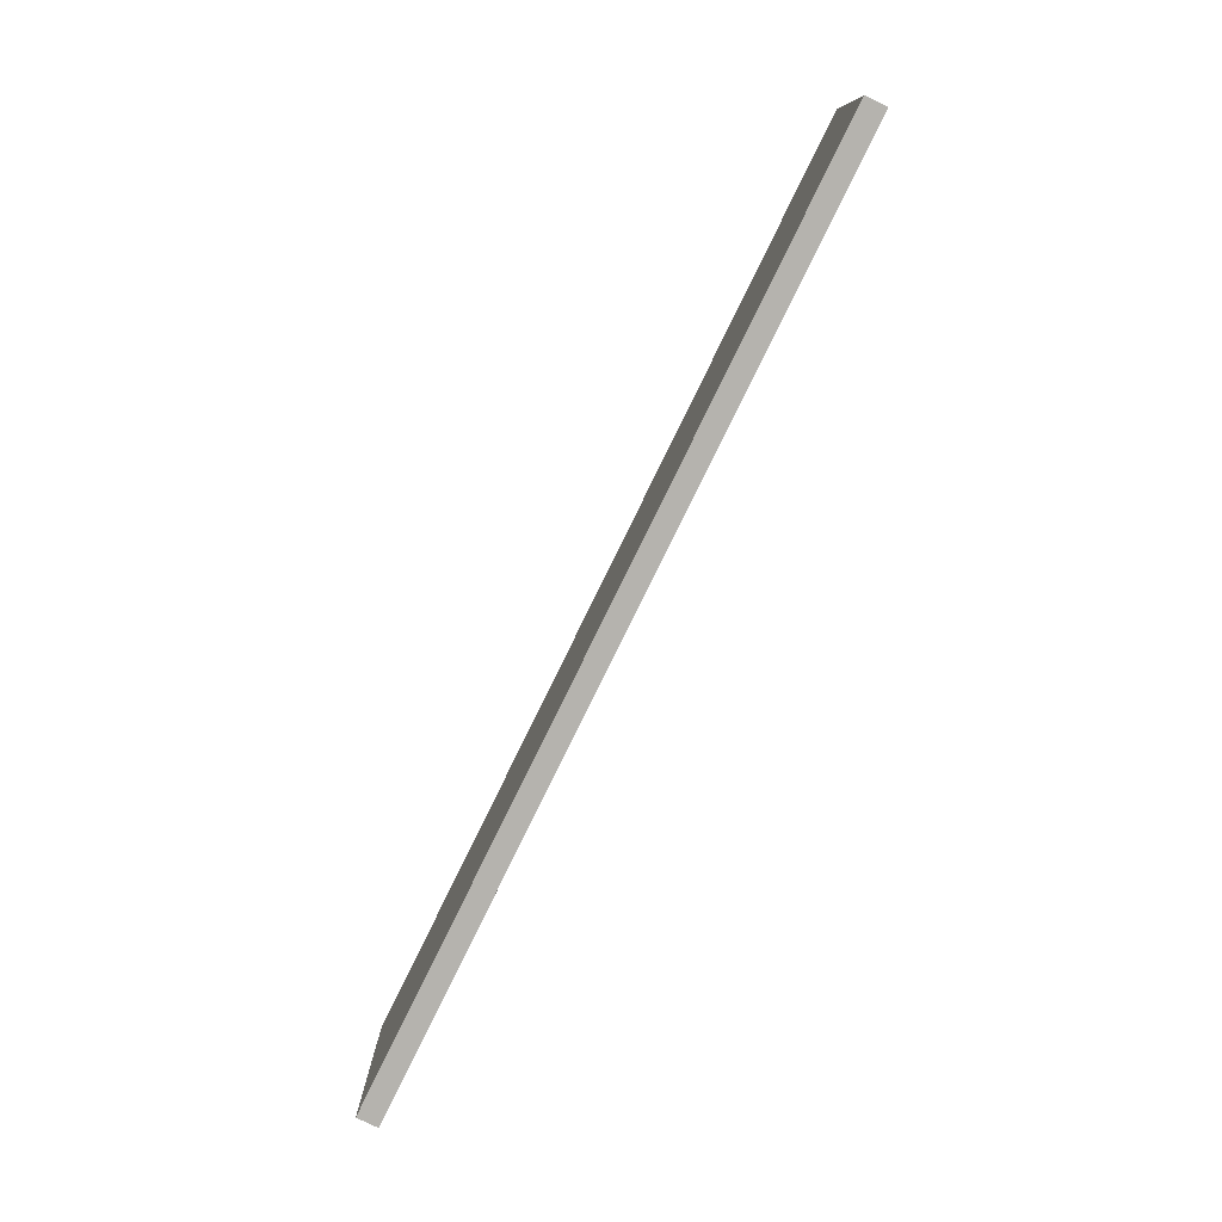
<metadata>
{"format":"obj","ext":"obj","renderer":"f3d","projection":"perspective","resolution":1024,"background":"white","views":[{"elev":-79.9,"azim":63.9,"up":"+Y"}]}
</metadata>
<code>
v -0.9759 -0.217 -0.02218
v 0.9759 -0.217 -0.02218
v -0.9759 -0.217 0.02218
v 0.9759 -0.217 0.02218
v -0.9759 0.217 -0.02218
v 0.9759 0.217 -0.02218
v -0.9759 0.217 0.02218
v 0.9759 0.217 0.02218
v 0 0.217 0
v 0.9759 0.217 0
v 0 0.217 -0.02218
v -0.9759 0.217 0
v 0 0.217 0.02218
v -0.9759 -0.217 0
v -0.9759 0 0
v -0.9759 0 -0.02218
v -0.9759 0 0.02218
v 0 -0.217 -0.02218
v 0 -0.217 0
v 0.9759 -0.217 0
v 0 -0.217 0.02218
v 0.9759 0 -0.02218
v 0.9759 0 0
v 0.9759 0 0.02218
v 0 0 0.02218
v 0 0 -0.02218
v -0.488 0.217 -0.01109
v 0 0.217 -0.01109
v -0.488 0.217 -0.02218
v 0.488 0.217 0.01109
v 0.9759 0.217 0.01109
v 0.488 0.217 0
v 0.9759 0.217 -0.01109
v 0.488 0.217 -0.02218
v 0.488 0.217 -0.01109
v -0.9759 0.217 -0.01109
v -0.488 0.217 0
v -0.9759 0.217 0.01109
v -0.488 0.217 0.02218
v -0.488 0.217 0.01109
v 0.488 0.217 0.02218
v 0 0.217 0.01109
v -0.9759 -0.217 -0.01109
v -0.9759 -0.1085 -0.01109
v -0.9759 -0.1085 -0.02218
v -0.9759 -0.217 0.01109
v -0.9759 -0.1085 0.01109
v -0.9759 -0.1085 0
v -0.9759 0.1085 -0.01109
v -0.9759 0.1085 -0.02218
v -0.9759 0 -0.01109
v -0.9759 -0.1085 0.02218
v -0.9759 0 0.01109
v -0.9759 0.1085 0.02218
v -0.9759 0.1085 0.01109
v -0.9759 0.1085 0
v -0.488 -0.217 -0.02218
v -0.488 -0.217 -0.01109
v 0.488 -0.217 -0.02218
v 0.488 -0.217 -0.01109
v 0 -0.217 -0.01109
v -0.488 -0.217 0.01109
v -0.488 -0.217 0
v 0.9759 -0.217 -0.01109
v 0.488 -0.217 0
v 0.9759 -0.217 0.01109
v 0.488 -0.217 0.02218
v 0.488 -0.217 0.01109
v -0.488 -0.217 0.02218
v 0 -0.217 0.01109
v 0.9759 -0.1085 -0.02218
v 0.9759 0 -0.01109
v 0.9759 -0.1085 -0.01109
v 0.9759 0.1085 -0.02218
v 0.9759 0.1085 -0.01109
v 0.9759 0.1085 0.01109
v 0.9759 0.1085 0
v 0.9759 -0.1085 0
v 0.9759 0.1085 0.02218
v 0.9759 0 0.01109
v 0.9759 -0.1085 0.02218
v 0.9759 -0.1085 0.01109
v 0 -0.1085 0.02218
v -0.488 -0.1085 0.02218
v 0.488 -0.1085 0.02218
v 0.488 0.1085 0.02218
v 0.488 0 0.02218
v -0.488 0 0.02218
v 0 0.1085 0.02218
v -0.488 0.1085 0.02218
v -0.488 -0.1085 -0.02218
v -0.488 0.1085 -0.02218
v -0.488 0 -0.02218
v 0.488 -0.1085 -0.02218
v 0 -0.1085 -0.02218
v 0.488 0 -0.02218
v 0 0.1085 -0.02218
v 0.488 0.1085 -0.02218
v -0.7319 0.217 -0.01663
v -0.488 0.217 -0.01663
v -0.7319 0.217 -0.02218
v -0.244 0.217 -0.005544
v 0 0.217 -0.005544
v -0.244 0.217 -0.01109
v 0 0.217 -0.01663
v -0.244 0.217 -0.02218
v -0.244 0.217 -0.01663
v 0.244 0.217 0.005544
v 0.488 0.217 0.005544
v 0.244 0.217 0
v 0.7319 0.217 0.01663
v 0.9759 0.217 0.01663
v 0.7319 0.217 0.01109
v 0.9759 0.217 0.005544
v 0.7319 0.217 0
v 0.7319 0.217 0.005544
v 0.9759 0.217 -0.005544
v 0.7319 0.217 -0.01109
v 0.7319 0.217 -0.005544
v 0.9759 0.217 -0.01663
v 0.7319 0.217 -0.02218
v 0.7319 0.217 -0.01663
v 0.244 0.217 -0.02218
v 0.244 0.217 -0.01663
v 0.488 0.217 -0.01663
v 0.244 0.217 -0.005544
v 0.488 0.217 -0.005544
v 0.244 0.217 -0.01109
v -0.9759 0.217 -0.01663
v -0.7319 0.217 -0.01109
v -0.9759 0.217 -0.005544
v -0.7319 0.217 0
v -0.7319 0.217 -0.005544
v -0.244 0.217 0
v -0.488 0.217 -0.005544
v -0.9759 0.217 0.005544
v -0.7319 0.217 0.01109
v -0.7319 0.217 0.005544
v -0.9759 0.217 0.01663
v -0.7319 0.217 0.02218
v -0.7319 0.217 0.01663
v -0.244 0.217 0.02218
v -0.244 0.217 0.01663
v -0.488 0.217 0.01663
v 0.244 0.217 0.02218
v 0.244 0.217 0.01663
v 0 0.217 0.01663
v 0.7319 0.217 0.02218
v 0.488 0.217 0.01663
v 0 0.217 0.005544
v 0.244 0.217 0.01109
v -0.488 0.217 0.005544
v -0.244 0.217 0.01109
v -0.244 0.217 0.005544
v -0.9759 -0.217 -0.01663
v -0.9759 -0.1628 -0.01663
v -0.9759 -0.1628 -0.02218
v -0.9759 -0.217 -0.005544
v -0.9759 -0.1628 -0.005544
v -0.9759 -0.1628 -0.01109
v -0.9759 -0.05426 -0.01663
v -0.9759 -0.05426 -0.02218
v -0.9759 -0.1085 -0.01663
v -0.9759 -0.217 0.005544
v -0.9759 -0.1628 0.005544
v -0.9759 -0.1628 0
v -0.9759 -0.217 0.01663
v -0.9759 -0.1628 0.01663
v -0.9759 -0.1628 0.01109
v -0.9759 -0.05426 0.005544
v -0.9759 -0.05426 0
v -0.9759 -0.1085 0.005544
v -0.9759 0.05426 -0.005544
v -0.9759 0.05426 -0.01109
v -0.9759 0 -0.005544
v -0.9759 0.1628 -0.01663
v -0.9759 0.1628 -0.02218
v -0.9759 0.1085 -0.01663
v -0.9759 0.05426 -0.02218
v -0.9759 0 -0.01663
v -0.9759 0.05426 -0.01663
v -0.9759 -0.1085 -0.005544
v -0.9759 -0.05426 -0.005544
v -0.9759 -0.05426 -0.01109
v -0.9759 -0.1628 0.02218
v -0.9759 -0.1085 0.01663
v -0.9759 -0.05426 0.02218
v -0.9759 0 0.01663
v -0.9759 -0.05426 0.01663
v -0.9759 0 0.005544
v -0.9759 -0.05426 0.01109
v -0.9759 0.05426 0.02218
v -0.9759 0.1085 0.01663
v -0.9759 0.05426 0.01663
v -0.9759 0.1628 0.02218
v -0.9759 0.1628 0.01663
v -0.9759 0.1628 0.005544
v -0.9759 0.1628 0.01109
v -0.9759 0.1628 -0.005544
v -0.9759 0.1628 0
v -0.9759 0.1628 -0.01109
v -0.9759 0.05426 0
v -0.9759 0.1085 -0.005544
v -0.9759 0.05426 0.01109
v -0.9759 0.1085 0.005544
v -0.9759 0.05426 0.005544
v -0.7319 -0.217 -0.02218
v -0.7319 -0.217 -0.01663
v -0.244 -0.217 -0.02218
v -0.244 -0.217 -0.01663
v -0.488 -0.217 -0.01663
v -0.7319 -0.217 -0.005544
v -0.7319 -0.217 -0.01109
v 0.244 -0.217 -0.02218
v 0.244 -0.217 -0.01663
v 0 -0.217 -0.01663
v 0.7319 -0.217 -0.02218
v 0.7319 -0.217 -0.01663
v 0.488 -0.217 -0.01663
v 0.244 -0.217 -0.005544
v 0 -0.217 -0.005544
v 0.244 -0.217 -0.01109
v -0.244 -0.217 0.005544
v -0.488 -0.217 0.005544
v -0.244 -0.217 0
v -0.7319 -0.217 0.01663
v -0.7319 -0.217 0.01109
v -0.7319 -0.217 0
v -0.7319 -0.217 0.005544
v -0.244 -0.217 -0.01109
v -0.244 -0.217 -0.005544
v -0.488 -0.217 -0.005544
v 0.9759 -0.217 -0.01663
v 0.7319 -0.217 -0.01109
v 0.9759 -0.217 -0.005544
v 0.7319 -0.217 0
v 0.7319 -0.217 -0.005544
v 0.244 -0.217 0
v 0.488 -0.217 -0.005544
v 0.9759 -0.217 0.005544
v 0.7319 -0.217 0.01109
v 0.7319 -0.217 0.005544
v 0.9759 -0.217 0.01663
v 0.7319 -0.217 0.02218
v 0.7319 -0.217 0.01663
v 0.244 -0.217 0.02218
v 0.244 -0.217 0.01663
v 0.488 -0.217 0.01663
v -0.244 -0.217 0.02218
v -0.244 -0.217 0.01663
v 0 -0.217 0.01663
v -0.7319 -0.217 0.02218
v -0.488 -0.217 0.01663
v 0 -0.217 0.005544
v -0.244 -0.217 0.01109
v 0.488 -0.217 0.005544
v 0.244 -0.217 0.01109
v 0.244 -0.217 0.005544
v 0.9759 -0.1628 -0.02218
v 0.9759 -0.1085 -0.01663
v 0.9759 -0.1628 -0.01663
v 0.9759 -0.05426 -0.02218
v 0.9759 0 -0.01663
v 0.9759 -0.05426 -0.01663
v 0.9759 0 -0.005544
v 0.9759 -0.05426 -0.005544
v 0.9759 -0.05426 -0.01109
v 0.9759 0.05426 -0.02218
v 0.9759 0.1085 -0.01663
v 0.9759 0.05426 -0.01663
v 0.9759 0.1628 -0.02218
v 0.9759 0.1628 -0.01663
v 0.9759 0.1628 -0.005544
v 0.9759 0.1628 -0.01109
v 0.9759 0.1628 0.005544
v 0.9759 0.1628 0
v 0.9759 0.1628 0.01663
v 0.9759 0.1628 0.01109
v 0.9759 0.05426 0.005544
v 0.9759 0.05426 0
v 0.9759 0.1085 0.005544
v 0.9759 0.05426 -0.01109
v 0.9759 0.1085 -0.005544
v 0.9759 0.05426 -0.005544
v 0.9759 -0.1628 -0.01109
v 0.9759 -0.05426 0
v 0.9759 -0.1085 -0.005544
v 0.9759 -0.1628 0
v 0.9759 -0.1628 -0.005544
v 0.9759 0.05426 0.01109
v 0.9759 0 0.005544
v 0.9759 0.1628 0.02218
v 0.9759 0.1085 0.01663
v 0.9759 0.05426 0.02218
v 0.9759 0 0.01663
v 0.9759 0.05426 0.01663
v 0.9759 -0.05426 0.02218
v 0.9759 -0.1085 0.01663
v 0.9759 -0.05426 0.01663
v 0.9759 -0.1628 0.02218
v 0.9759 -0.1628 0.01663
v 0.9759 -0.1628 0.005544
v 0.9759 -0.1628 0.01109
v 0.9759 -0.05426 0.005544
v 0.9759 -0.05426 0.01109
v 0.9759 -0.1085 0.005544
v -0.488 -0.1628 0.02218
v -0.7319 -0.1628 0.02218
v 0 -0.1628 0.02218
v -0.244 -0.1628 0.02218
v 0 -0.05426 0.02218
v -0.244 -0.05426 0.02218
v -0.244 -0.1085 0.02218
v 0.488 -0.1628 0.02218
v 0.244 -0.1628 0.02218
v 0.7319 -0.1628 0.02218
v 0.7319 -0.05426 0.02218
v 0.7319 -0.1085 0.02218
v 0.7319 0.05426 0.02218
v 0.7319 0 0.02218
v 0.7319 0.1628 0.02218
v 0.7319 0.1085 0.02218
v 0.244 0.05426 0.02218
v 0.244 0 0.02218
v 0.488 0.05426 0.02218
v 0.244 -0.1085 0.02218
v 0.488 -0.05426 0.02218
v 0.244 -0.05426 0.02218
v -0.7319 -0.1085 0.02218
v -0.244 0 0.02218
v -0.488 -0.05426 0.02218
v -0.7319 0 0.02218
v -0.7319 -0.05426 0.02218
v 0.244 0.1085 0.02218
v 0 0.05426 0.02218
v 0.488 0.1628 0.02218
v 0 0.1628 0.02218
v 0.244 0.1628 0.02218
v -0.488 0.1628 0.02218
v -0.244 0.1628 0.02218
v -0.7319 0.1628 0.02218
v -0.7319 0.05426 0.02218
v -0.7319 0.1085 0.02218
v -0.244 0.05426 0.02218
v -0.244 0.1085 0.02218
v -0.488 0.05426 0.02218
v -0.7319 -0.1628 -0.02218
v -0.7319 -0.05426 -0.02218
v -0.7319 -0.1085 -0.02218
v -0.244 -0.1628 -0.02218
v -0.488 -0.1628 -0.02218
v -0.7319 0.05426 -0.02218
v -0.7319 0 -0.02218
v -0.7319 0.1628 -0.02218
v -0.7319 0.1085 -0.02218
v -0.244 0.05426 -0.02218
v -0.244 0 -0.02218
v -0.488 0.05426 -0.02218
v 0.244 -0.05426 -0.02218
v 0.244 -0.1085 -0.02218
v 0 -0.05426 -0.02218
v 0.7319 -0.1628 -0.02218
v 0.488 -0.1628 -0.02218
v 0 -0.1628 -0.02218
v 0.244 -0.1628 -0.02218
v -0.488 -0.05426 -0.02218
v -0.244 -0.05426 -0.02218
v -0.244 -0.1085 -0.02218
v 0.7319 -0.1085 -0.02218
v 0.244 0 -0.02218
v 0.488 -0.05426 -0.02218
v 0.7319 0 -0.02218
v 0.7319 -0.05426 -0.02218
v -0.244 0.1085 -0.02218
v 0 0.05426 -0.02218
v -0.488 0.1628 -0.02218
v 0 0.1628 -0.02218
v -0.244 0.1628 -0.02218
v 0.488 0.1628 -0.02218
v 0.244 0.1628 -0.02218
v 0.7319 0.1628 -0.02218
v 0.7319 0.05426 -0.02218
v 0.7319 0.1085 -0.02218
v 0.244 0.05426 -0.02218
v 0.244 0.1085 -0.02218
v 0.488 0.05426 -0.02218
f 5 99 101
f 99 27 100
f 100 29 101
f 99 100 101
f 27 102 104
f 102 9 103
f 103 28 104
f 102 103 104
f 28 105 107
f 105 11 106
f 106 29 107
f 105 106 107
f 27 104 100
f 104 28 107
f 107 29 100
f 104 107 100
f 9 108 110
f 108 30 109
f 109 32 110
f 108 109 110
f 30 111 113
f 111 8 112
f 112 31 113
f 111 112 113
f 31 114 116
f 114 10 115
f 115 32 116
f 114 115 116
f 30 113 109
f 113 31 116
f 116 32 109
f 113 116 109
f 10 117 119
f 117 33 118
f 118 35 119
f 117 118 119
f 33 120 122
f 120 6 121
f 121 34 122
f 120 121 122
f 34 123 125
f 123 11 124
f 124 35 125
f 123 124 125
f 33 122 118
f 122 34 125
f 125 35 118
f 122 125 118
f 9 110 103
f 110 32 126
f 126 28 103
f 110 126 103
f 32 115 127
f 115 10 119
f 119 35 127
f 115 119 127
f 35 124 128
f 124 11 105
f 105 28 128
f 124 105 128
f 32 127 126
f 127 35 128
f 128 28 126
f 127 128 126
f 5 129 99
f 129 36 130
f 130 27 99
f 129 130 99
f 36 131 133
f 131 12 132
f 132 37 133
f 131 132 133
f 37 134 135
f 134 9 102
f 102 27 135
f 134 102 135
f 36 133 130
f 133 37 135
f 135 27 130
f 133 135 130
f 12 136 138
f 136 38 137
f 137 40 138
f 136 137 138
f 38 139 141
f 139 7 140
f 140 39 141
f 139 140 141
f 39 142 144
f 142 13 143
f 143 40 144
f 142 143 144
f 38 141 137
f 141 39 144
f 144 40 137
f 141 144 137
f 13 145 147
f 145 41 146
f 146 42 147
f 145 146 147
f 41 148 149
f 148 8 111
f 111 30 149
f 148 111 149
f 30 108 151
f 108 9 150
f 150 42 151
f 108 150 151
f 41 149 146
f 149 30 151
f 151 42 146
f 149 151 146
f 12 138 132
f 138 40 152
f 152 37 132
f 138 152 132
f 40 143 153
f 143 13 147
f 147 42 153
f 143 147 153
f 42 150 154
f 150 9 134
f 134 37 154
f 150 134 154
f 40 153 152
f 153 42 154
f 154 37 152
f 153 154 152
f 1 155 157
f 155 43 156
f 156 45 157
f 155 156 157
f 43 158 160
f 158 14 159
f 159 44 160
f 158 159 160
f 44 161 163
f 161 16 162
f 162 45 163
f 161 162 163
f 43 160 156
f 160 44 163
f 163 45 156
f 160 163 156
f 14 164 166
f 164 46 165
f 165 48 166
f 164 165 166
f 46 167 169
f 167 3 168
f 168 47 169
f 167 168 169
f 47 170 172
f 170 15 171
f 171 48 172
f 170 171 172
f 46 169 165
f 169 47 172
f 172 48 165
f 169 172 165
f 15 173 175
f 173 49 174
f 174 51 175
f 173 174 175
f 49 176 178
f 176 5 177
f 177 50 178
f 176 177 178
f 50 179 181
f 179 16 180
f 180 51 181
f 179 180 181
f 49 178 174
f 178 50 181
f 181 51 174
f 178 181 174
f 14 166 159
f 166 48 182
f 182 44 159
f 166 182 159
f 48 171 183
f 171 15 175
f 175 51 183
f 171 175 183
f 51 180 184
f 180 16 161
f 161 44 184
f 180 161 184
f 48 183 182
f 183 51 184
f 184 44 182
f 183 184 182
f 3 185 168
f 185 52 186
f 186 47 168
f 185 186 168
f 52 187 189
f 187 17 188
f 188 53 189
f 187 188 189
f 53 190 191
f 190 15 170
f 170 47 191
f 190 170 191
f 52 189 186
f 189 53 191
f 191 47 186
f 189 191 186
f 17 192 194
f 192 54 193
f 193 55 194
f 192 193 194
f 54 195 196
f 195 7 139
f 139 38 196
f 195 139 196
f 38 136 198
f 136 12 197
f 197 55 198
f 136 197 198
f 54 196 193
f 196 38 198
f 198 55 193
f 196 198 193
f 12 131 200
f 131 36 199
f 199 56 200
f 131 199 200
f 36 129 201
f 129 5 176
f 176 49 201
f 129 176 201
f 49 173 203
f 173 15 202
f 202 56 203
f 173 202 203
f 36 201 199
f 201 49 203
f 203 56 199
f 201 203 199
f 17 194 188
f 194 55 204
f 204 53 188
f 194 204 188
f 55 197 205
f 197 12 200
f 200 56 205
f 197 200 205
f 56 202 206
f 202 15 190
f 190 53 206
f 202 190 206
f 55 205 204
f 205 56 206
f 206 53 204
f 205 206 204
f 1 207 155
f 207 57 208
f 208 43 155
f 207 208 155
f 57 209 211
f 209 18 210
f 210 58 211
f 209 210 211
f 58 212 213
f 212 14 158
f 158 43 213
f 212 158 213
f 57 211 208
f 211 58 213
f 213 43 208
f 211 213 208
f 18 214 216
f 214 59 215
f 215 61 216
f 214 215 216
f 59 217 219
f 217 2 218
f 218 60 219
f 217 218 219
f 60 220 222
f 220 19 221
f 221 61 222
f 220 221 222
f 59 219 215
f 219 60 222
f 222 61 215
f 219 222 215
f 19 223 225
f 223 62 224
f 224 63 225
f 223 224 225
f 62 226 227
f 226 3 167
f 167 46 227
f 226 167 227
f 46 164 229
f 164 14 228
f 228 63 229
f 164 228 229
f 62 227 224
f 227 46 229
f 229 63 224
f 227 229 224
f 18 216 210
f 216 61 230
f 230 58 210
f 216 230 210
f 61 221 231
f 221 19 225
f 225 63 231
f 221 225 231
f 63 228 232
f 228 14 212
f 212 58 232
f 228 212 232
f 61 231 230
f 231 63 232
f 232 58 230
f 231 232 230
f 2 233 218
f 233 64 234
f 234 60 218
f 233 234 218
f 64 235 237
f 235 20 236
f 236 65 237
f 235 236 237
f 65 238 239
f 238 19 220
f 220 60 239
f 238 220 239
f 64 237 234
f 237 65 239
f 239 60 234
f 237 239 234
f 20 240 242
f 240 66 241
f 241 68 242
f 240 241 242
f 66 243 245
f 243 4 244
f 244 67 245
f 243 244 245
f 67 246 248
f 246 21 247
f 247 68 248
f 246 247 248
f 66 245 241
f 245 67 248
f 248 68 241
f 245 248 241
f 21 249 251
f 249 69 250
f 250 70 251
f 249 250 251
f 69 252 253
f 252 3 226
f 226 62 253
f 252 226 253
f 62 223 255
f 223 19 254
f 254 70 255
f 223 254 255
f 69 253 250
f 253 62 255
f 255 70 250
f 253 255 250
f 20 242 236
f 242 68 256
f 256 65 236
f 242 256 236
f 68 247 257
f 247 21 251
f 251 70 257
f 247 251 257
f 70 254 258
f 254 19 238
f 238 65 258
f 254 238 258
f 68 257 256
f 257 70 258
f 258 65 256
f 257 258 256
f 2 259 261
f 259 71 260
f 260 73 261
f 259 260 261
f 71 262 264
f 262 22 263
f 263 72 264
f 262 263 264
f 72 265 267
f 265 23 266
f 266 73 267
f 265 266 267
f 71 264 260
f 264 72 267
f 267 73 260
f 264 267 260
f 22 268 270
f 268 74 269
f 269 75 270
f 268 269 270
f 74 271 272
f 271 6 120
f 120 33 272
f 271 120 272
f 33 117 274
f 117 10 273
f 273 75 274
f 117 273 274
f 74 272 269
f 272 33 274
f 274 75 269
f 272 274 269
f 10 114 276
f 114 31 275
f 275 77 276
f 114 275 276
f 31 112 278
f 112 8 277
f 277 76 278
f 112 277 278
f 76 279 281
f 279 23 280
f 280 77 281
f 279 280 281
f 31 278 275
f 278 76 281
f 281 77 275
f 278 281 275
f 22 270 263
f 270 75 282
f 282 72 263
f 270 282 263
f 75 273 283
f 273 10 276
f 276 77 283
f 273 276 283
f 77 280 284
f 280 23 265
f 265 72 284
f 280 265 284
f 75 283 282
f 283 77 284
f 284 72 282
f 283 284 282
f 2 261 233
f 261 73 285
f 285 64 233
f 261 285 233
f 73 266 287
f 266 23 286
f 286 78 287
f 266 286 287
f 78 288 289
f 288 20 235
f 235 64 289
f 288 235 289
f 73 287 285
f 287 78 289
f 289 64 285
f 287 289 285
f 23 279 291
f 279 76 290
f 290 80 291
f 279 290 291
f 76 277 293
f 277 8 292
f 292 79 293
f 277 292 293
f 79 294 296
f 294 24 295
f 295 80 296
f 294 295 296
f 76 293 290
f 293 79 296
f 296 80 290
f 293 296 290
f 24 297 299
f 297 81 298
f 298 82 299
f 297 298 299
f 81 300 301
f 300 4 243
f 243 66 301
f 300 243 301
f 66 240 303
f 240 20 302
f 302 82 303
f 240 302 303
f 81 301 298
f 301 66 303
f 303 82 298
f 301 303 298
f 23 291 286
f 291 80 304
f 304 78 286
f 291 304 286
f 80 295 305
f 295 24 299
f 299 82 305
f 295 299 305
f 82 302 306
f 302 20 288
f 288 78 306
f 302 288 306
f 80 305 304
f 305 82 306
f 306 78 304
f 305 306 304
f 3 252 308
f 252 69 307
f 307 84 308
f 252 307 308
f 69 249 310
f 249 21 309
f 309 83 310
f 249 309 310
f 83 311 313
f 311 25 312
f 312 84 313
f 311 312 313
f 69 310 307
f 310 83 313
f 313 84 307
f 310 313 307
f 21 246 315
f 246 67 314
f 314 85 315
f 246 314 315
f 67 244 316
f 244 4 300
f 300 81 316
f 244 300 316
f 81 297 318
f 297 24 317
f 317 85 318
f 297 317 318
f 67 316 314
f 316 81 318
f 318 85 314
f 316 318 314
f 24 294 320
f 294 79 319
f 319 87 320
f 294 319 320
f 79 292 322
f 292 8 321
f 321 86 322
f 292 321 322
f 86 323 325
f 323 25 324
f 324 87 325
f 323 324 325
f 79 322 319
f 322 86 325
f 325 87 319
f 322 325 319
f 21 315 309
f 315 85 326
f 326 83 309
f 315 326 309
f 85 317 327
f 317 24 320
f 320 87 327
f 317 320 327
f 87 324 328
f 324 25 311
f 311 83 328
f 324 311 328
f 85 327 326
f 327 87 328
f 328 83 326
f 327 328 326
f 3 308 185
f 308 84 329
f 329 52 185
f 308 329 185
f 84 312 331
f 312 25 330
f 330 88 331
f 312 330 331
f 88 332 333
f 332 17 187
f 187 52 333
f 332 187 333
f 84 331 329
f 331 88 333
f 333 52 329
f 331 333 329
f 25 323 335
f 323 86 334
f 334 89 335
f 323 334 335
f 86 321 336
f 321 8 148
f 148 41 336
f 321 148 336
f 41 145 338
f 145 13 337
f 337 89 338
f 145 337 338
f 86 336 334
f 336 41 338
f 338 89 334
f 336 338 334
f 13 142 340
f 142 39 339
f 339 90 340
f 142 339 340
f 39 140 341
f 140 7 195
f 195 54 341
f 140 195 341
f 54 192 343
f 192 17 342
f 342 90 343
f 192 342 343
f 39 341 339
f 341 54 343
f 343 90 339
f 341 343 339
f 25 335 330
f 335 89 344
f 344 88 330
f 335 344 330
f 89 337 345
f 337 13 340
f 340 90 345
f 337 340 345
f 90 342 346
f 342 17 332
f 332 88 346
f 342 332 346
f 89 345 344
f 345 90 346
f 346 88 344
f 345 346 344
f 1 157 207
f 157 45 347
f 347 57 207
f 157 347 207
f 45 162 349
f 162 16 348
f 348 91 349
f 162 348 349
f 91 350 351
f 350 18 209
f 209 57 351
f 350 209 351
f 45 349 347
f 349 91 351
f 351 57 347
f 349 351 347
f 16 179 353
f 179 50 352
f 352 93 353
f 179 352 353
f 50 177 355
f 177 5 354
f 354 92 355
f 177 354 355
f 92 356 358
f 356 26 357
f 357 93 358
f 356 357 358
f 50 355 352
f 355 92 358
f 358 93 352
f 355 358 352
f 26 359 361
f 359 94 360
f 360 95 361
f 359 360 361
f 94 362 363
f 362 2 217
f 217 59 363
f 362 217 363
f 59 214 365
f 214 18 364
f 364 95 365
f 214 364 365
f 94 363 360
f 363 59 365
f 365 95 360
f 363 365 360
f 16 353 348
f 353 93 366
f 366 91 348
f 353 366 348
f 93 357 367
f 357 26 361
f 361 95 367
f 357 361 367
f 95 364 368
f 364 18 350
f 350 91 368
f 364 350 368
f 93 367 366
f 367 95 368
f 368 91 366
f 367 368 366
f 2 362 259
f 362 94 369
f 369 71 259
f 362 369 259
f 94 359 371
f 359 26 370
f 370 96 371
f 359 370 371
f 96 372 373
f 372 22 262
f 262 71 373
f 372 262 373
f 94 371 369
f 371 96 373
f 373 71 369
f 371 373 369
f 26 356 375
f 356 92 374
f 374 97 375
f 356 374 375
f 92 354 376
f 354 5 101
f 101 29 376
f 354 101 376
f 29 106 378
f 106 11 377
f 377 97 378
f 106 377 378
f 92 376 374
f 376 29 378
f 378 97 374
f 376 378 374
f 11 123 380
f 123 34 379
f 379 98 380
f 123 379 380
f 34 121 381
f 121 6 271
f 271 74 381
f 121 271 381
f 74 268 383
f 268 22 382
f 382 98 383
f 268 382 383
f 34 381 379
f 381 74 383
f 383 98 379
f 381 383 379
f 26 375 370
f 375 97 384
f 384 96 370
f 375 384 370
f 97 377 385
f 377 11 380
f 380 98 385
f 377 380 385
f 98 382 386
f 382 22 372
f 372 96 386
f 382 372 386
f 97 385 384
f 385 98 386
f 386 96 384
f 385 386 384

</code>
